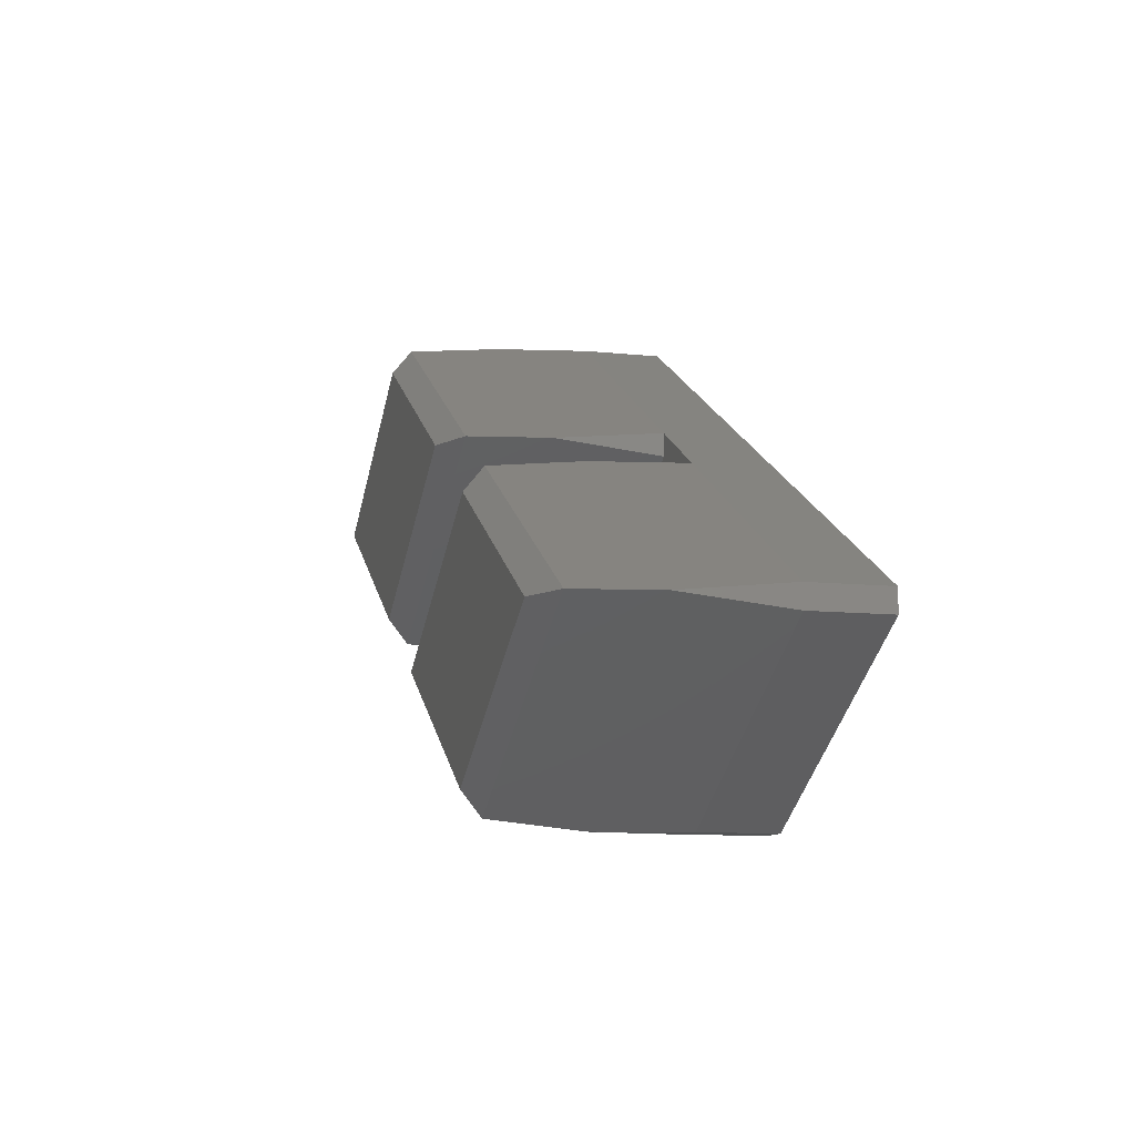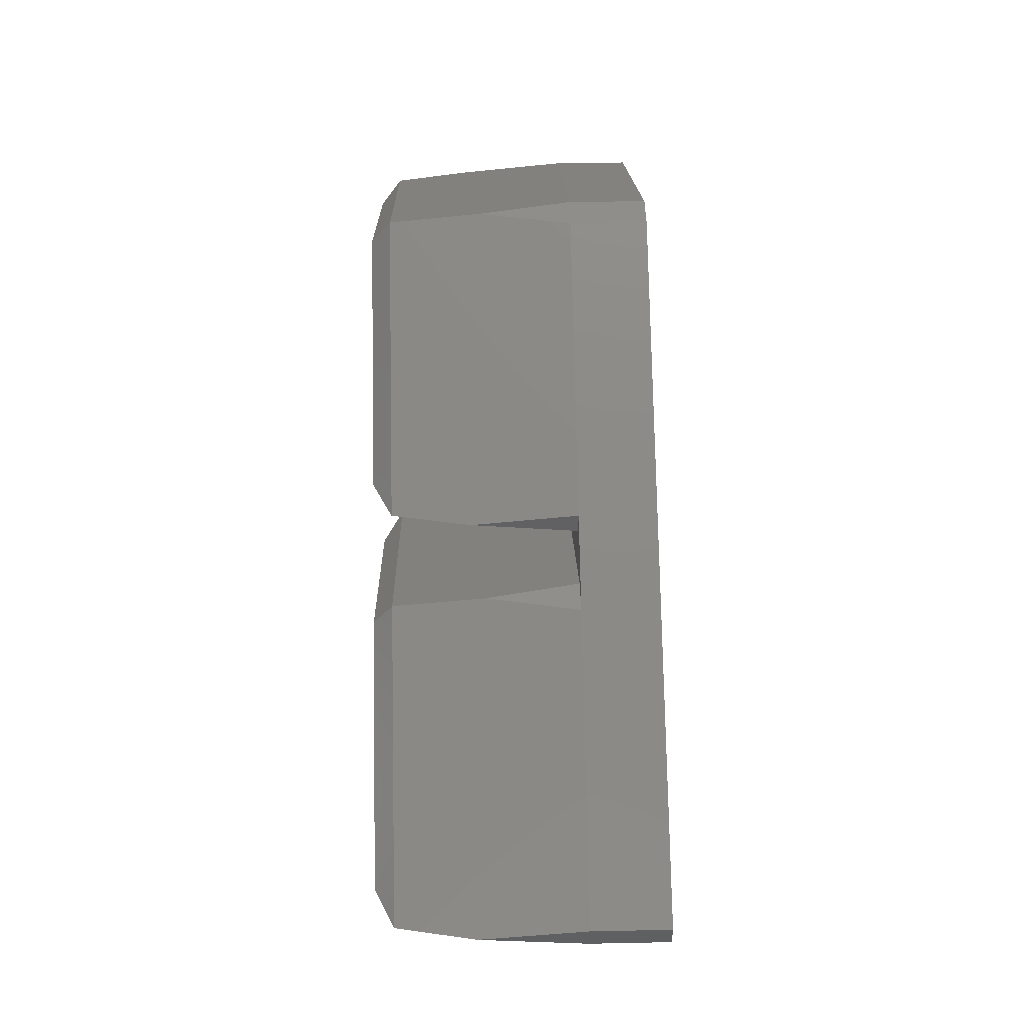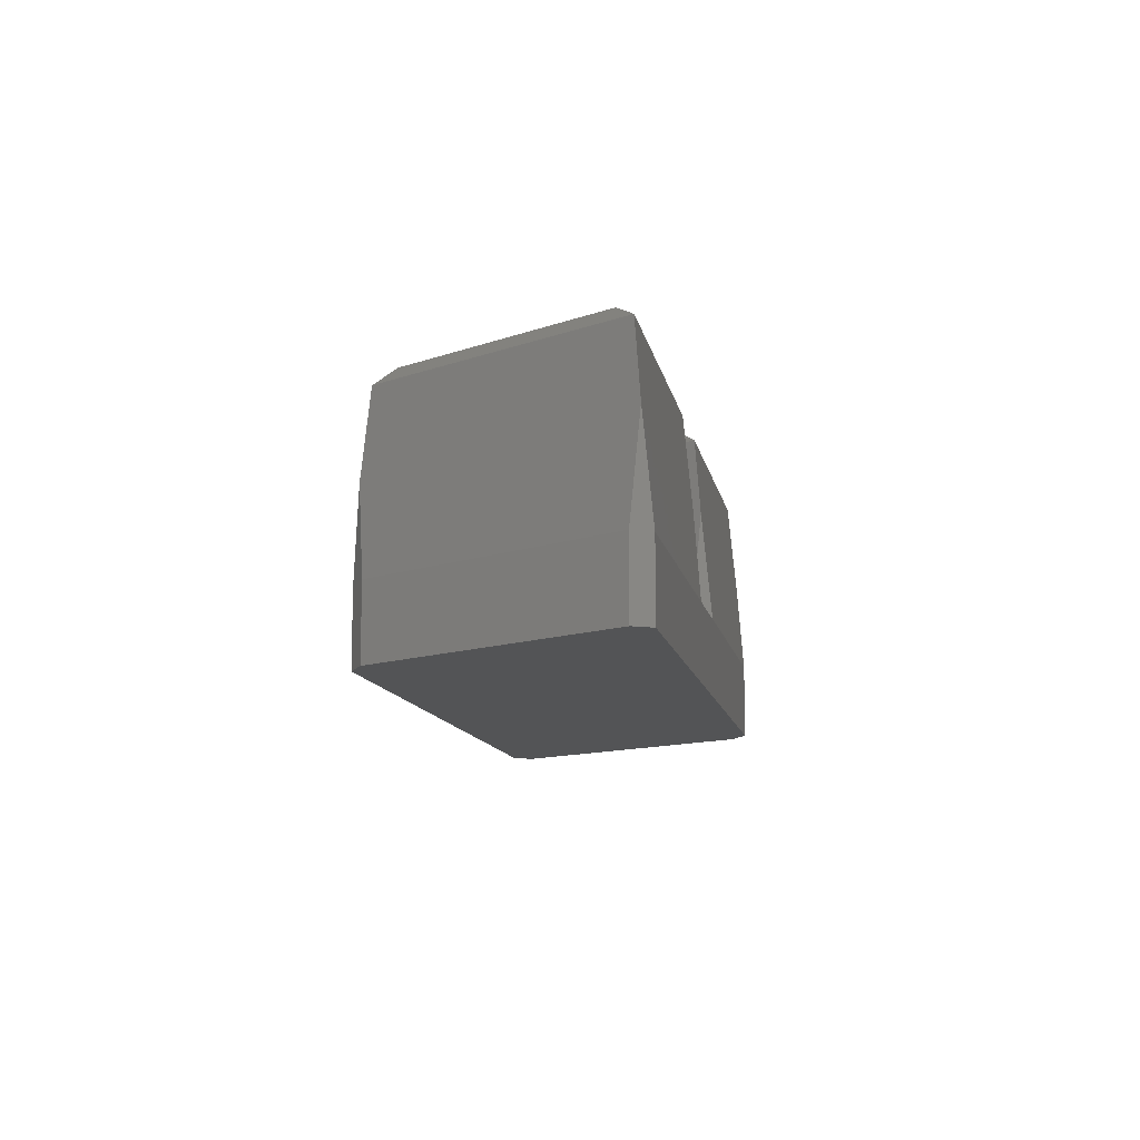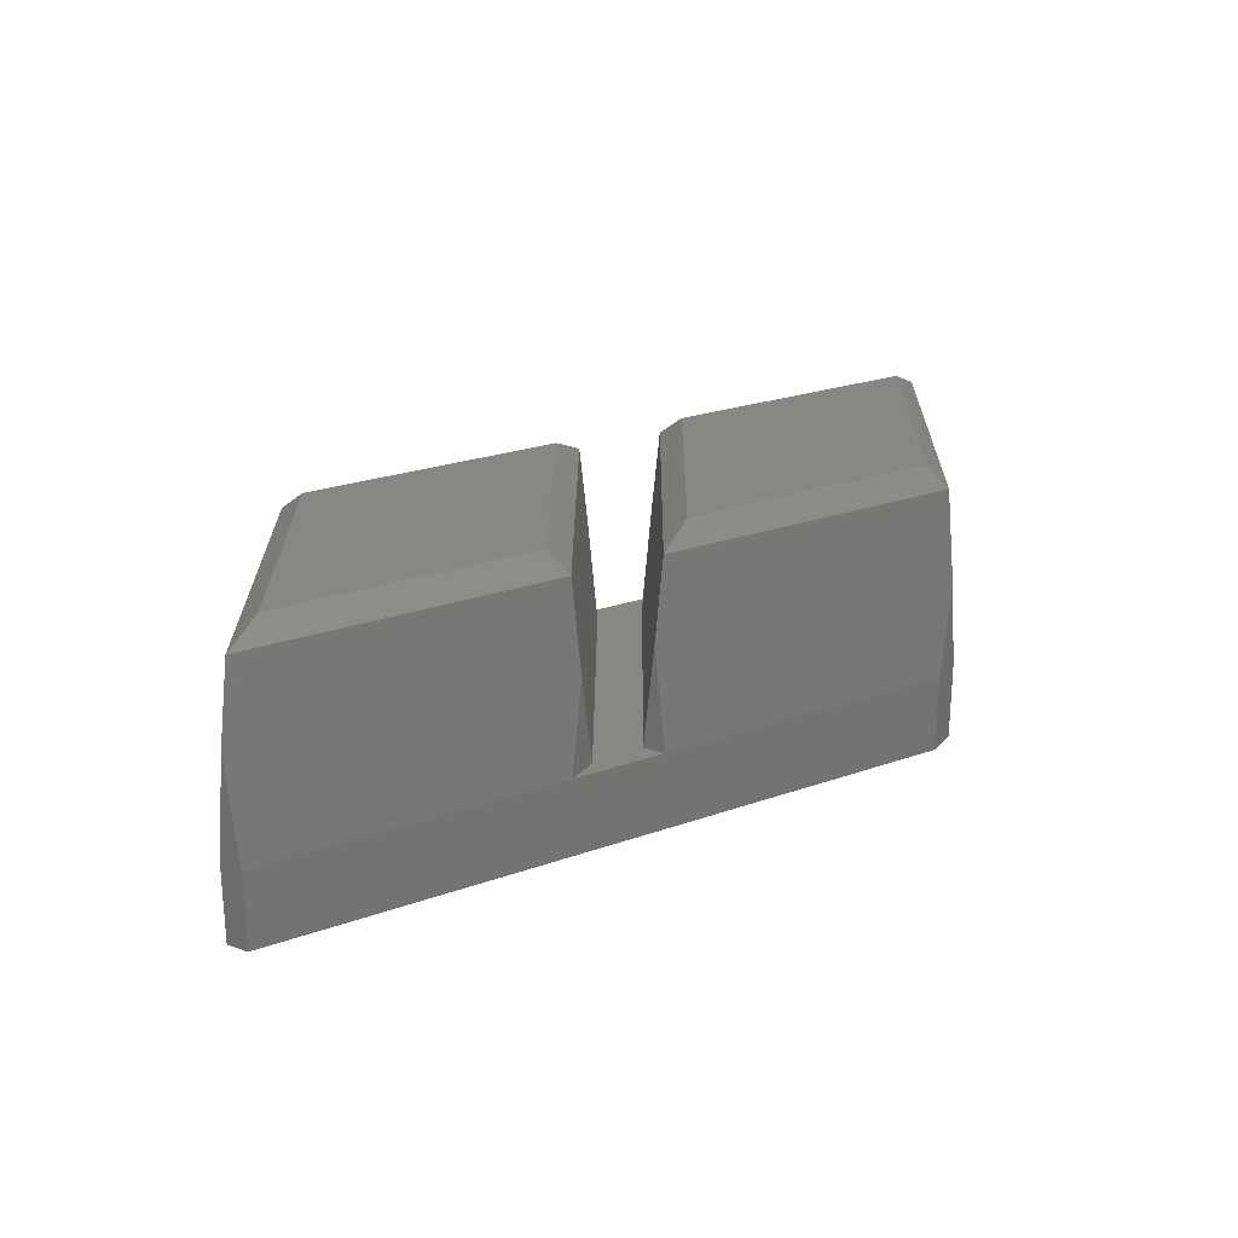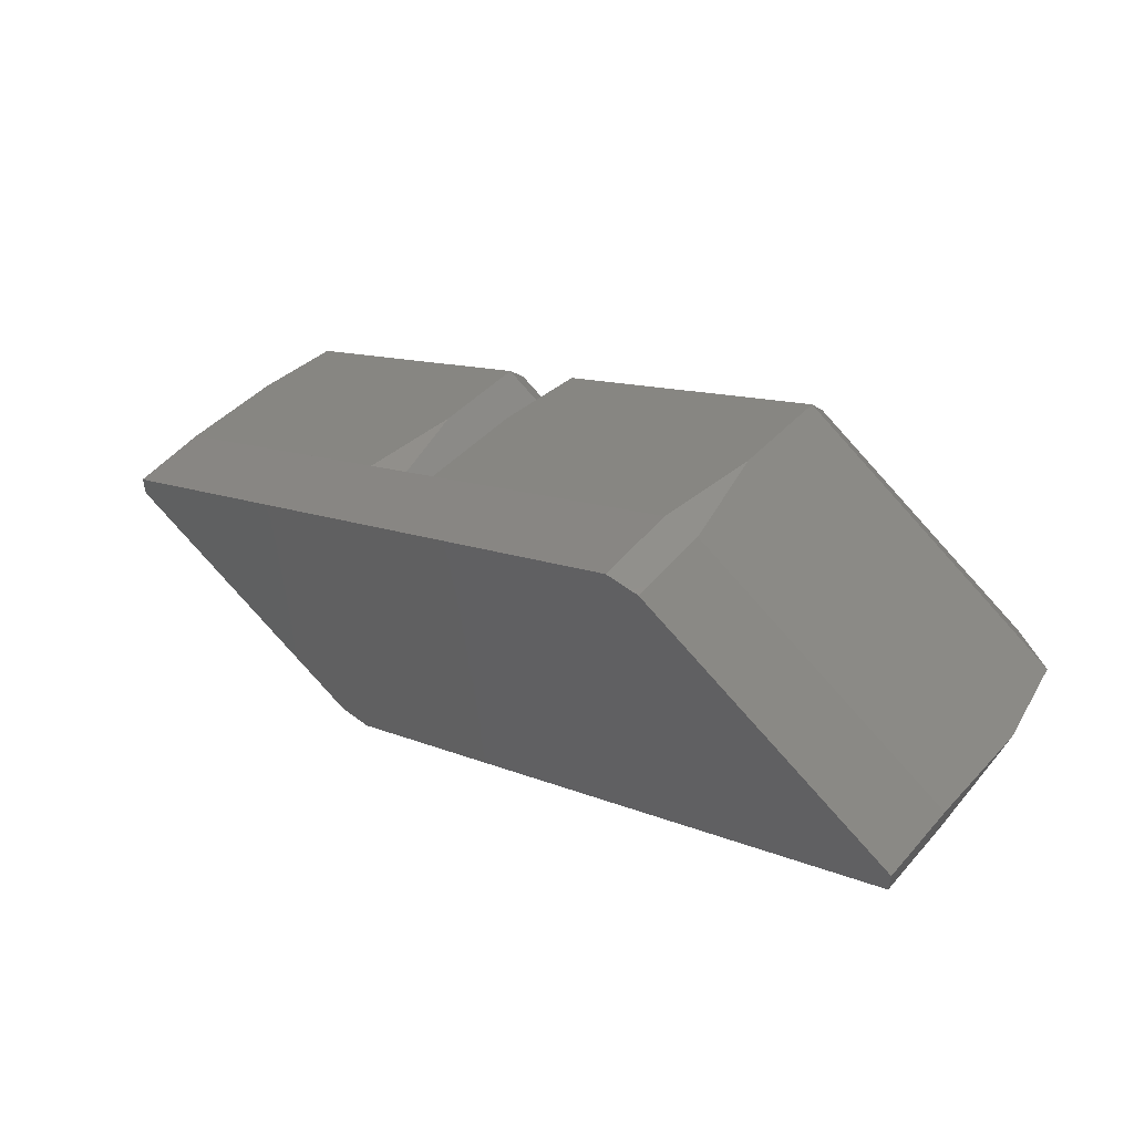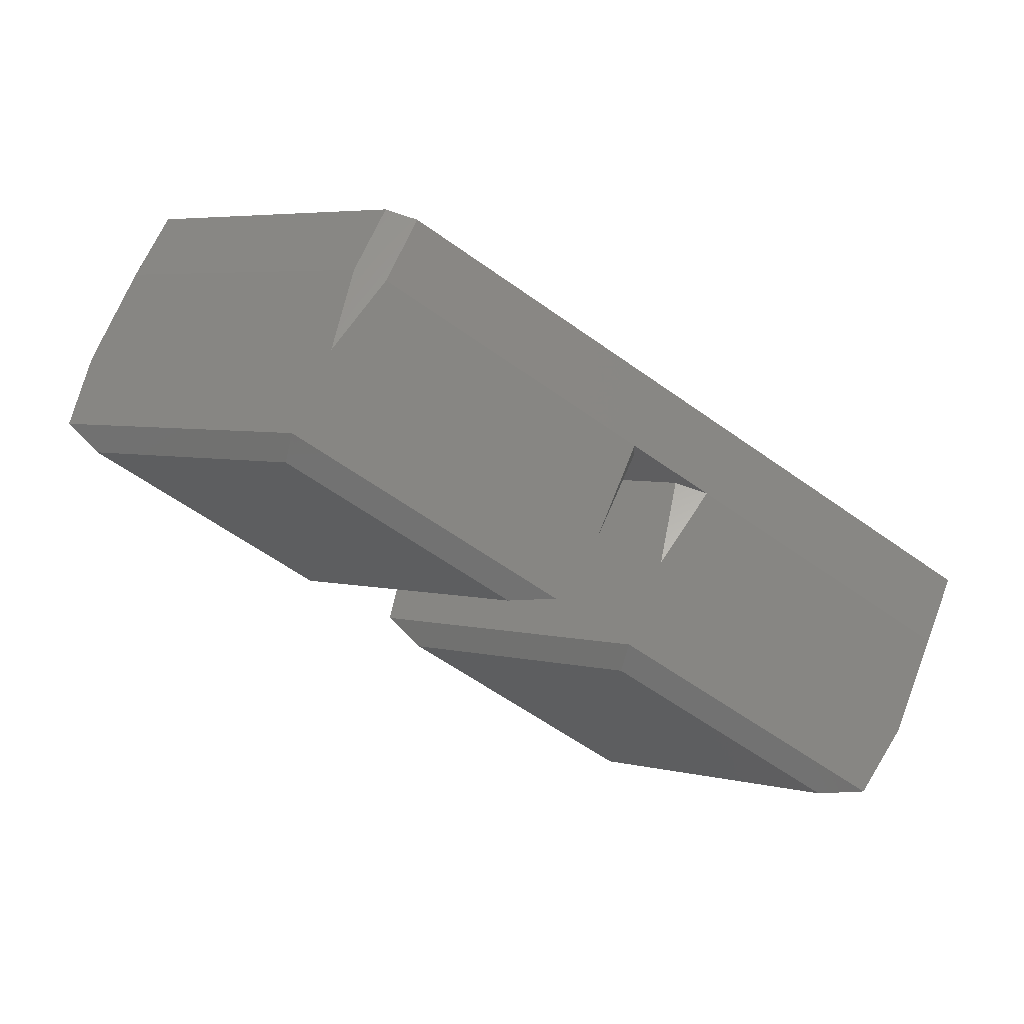
<metadata>
{"format":"stl","ext":"stl","renderer":"f3d","projection":"perspective","resolution":1024,"background":"white","views":[{"elev":-10.3,"azim":75.0,"up":"+Y"},{"elev":47.1,"azim":88.7,"up":"+Y"},{"elev":-11.6,"azim":-109.3,"up":"+Z"},{"elev":24.6,"azim":120.1,"up":"+Z"},{"elev":52.5,"azim":-140.4,"up":"+Y"},{"elev":62.4,"azim":21.7,"up":"+Y"}]}
</metadata>
<code>
# stl→obj: 52 verts, 104 faces
v 862.8 -1410 -1.191
v 862.8 -1411 1.984
v 862.8 -1411 -1.191
v 862.8 -1410 6.316
v 862.8 -1410 1.984
v 851.3 -1404 5.757
v 852 -1404 1.984
v 850.6 -1404 1.984
v 836.4 -1395 1.984
v 837.8 -1395 -1.191
v 836.4 -1395 -1.191
v 837.8 -1395 1.984
v 837.1 -1395 5.757
v 848.6 -1402 6.316
v 837.8 -1409 1.984
v 848.6 -1403 1.984
v 837.1 -1409 5.757
v 837.1 -1408 9.529
v 848 -1402 9.529
v 839.7 -1411 1.984
v 836.4 -1409 1.984
v 839.7 -1410 1.984
v 848.6 -1402 1.984
v 825.5 -1402 1.984
v 825.5 -1402 -1.191
v 852 -1417 1.984
v 851.3 -1417 5.757
v 851.3 -1416 9.529
v 862.2 -1410 9.529
v 846.3 -1402 10.32
v 837.1 -1396 9.529
v 837.1 -1397 10.32
v 847.9 -1402 9.529
v 826.3 -1402 9.529
v 827.9 -1402 10.32
v 826.1 -1402 9.529
v 837.1 -1407 10.32
v 825.5 -1402 6.316
v 860.5 -1410 10.32
v 851.3 -1404 9.529
v 851.3 -1405 10.32
v 862.1 -1410 9.529
v 825.5 -1403 1.984
v 852 -1417 -1.191
v 825.5 -1403 -1.191
v 850.6 -1417 -1.191
v 840.5 -1410 9.529
v 842.1 -1410 10.32
v 840.3 -1410 9.529
v 851.3 -1415 10.32
v 850.6 -1417 1.984
v 839.7 -1410 6.316
f 1 2 3
f 2 1 4
f 4 1 5
f 6 7 8
f 9 10 11
f 10 9 12
f 12 9 13
f 14 15 16
f 15 14 17
f 17 14 18
f 18 14 19
f 20 15 21
f 15 20 22
f 15 22 16
f 16 22 8
f 16 8 23
f 23 8 7
f 24 11 25
f 11 24 9
f 12 1 10
f 1 12 5
f 5 12 23
f 5 23 7
f 4 26 2
f 26 4 27
f 27 4 28
f 28 4 29
f 30 31 32
f 31 30 33
f 33 30 19
f 23 14 16
f 34 35 36
f 35 34 18
f 35 18 37
f 17 21 15
f 35 34 36
f 34 35 31
f 31 35 32
f 38 9 24
f 9 38 13
f 13 38 31
f 31 38 36
f 31 36 34
f 39 40 41
f 40 39 42
f 42 39 29
f 17 43 21
f 43 17 38
f 38 17 18
f 38 18 34
f 38 34 36
f 2 44 3
f 44 2 26
f 38 45 43
f 45 38 25
f 25 38 24
f 11 45 25
f 45 11 46
f 46 11 10
f 46 10 1
f 46 1 44
f 44 1 3
f 37 32 35
f 32 37 30
f 19 37 18
f 37 19 30
f 47 48 49
f 48 47 28
f 48 28 50
f 51 45 46
f 45 51 43
f 43 51 20
f 43 20 21
f 13 23 12
f 23 13 14
f 14 13 31
f 14 31 19
f 19 31 33
f 26 46 44
f 46 26 51
f 51 26 27
f 48 47 49
f 47 48 40
f 40 48 41
f 52 8 22
f 8 52 6
f 6 52 40
f 40 52 49
f 40 49 47
f 27 20 51
f 20 27 52
f 52 27 28
f 52 28 47
f 52 47 49
f 22 20 52
f 50 41 48
f 41 50 39
f 29 50 28
f 50 29 39
f 6 5 7
f 5 6 4
f 4 6 40
f 4 40 29
f 29 40 42

</code>
